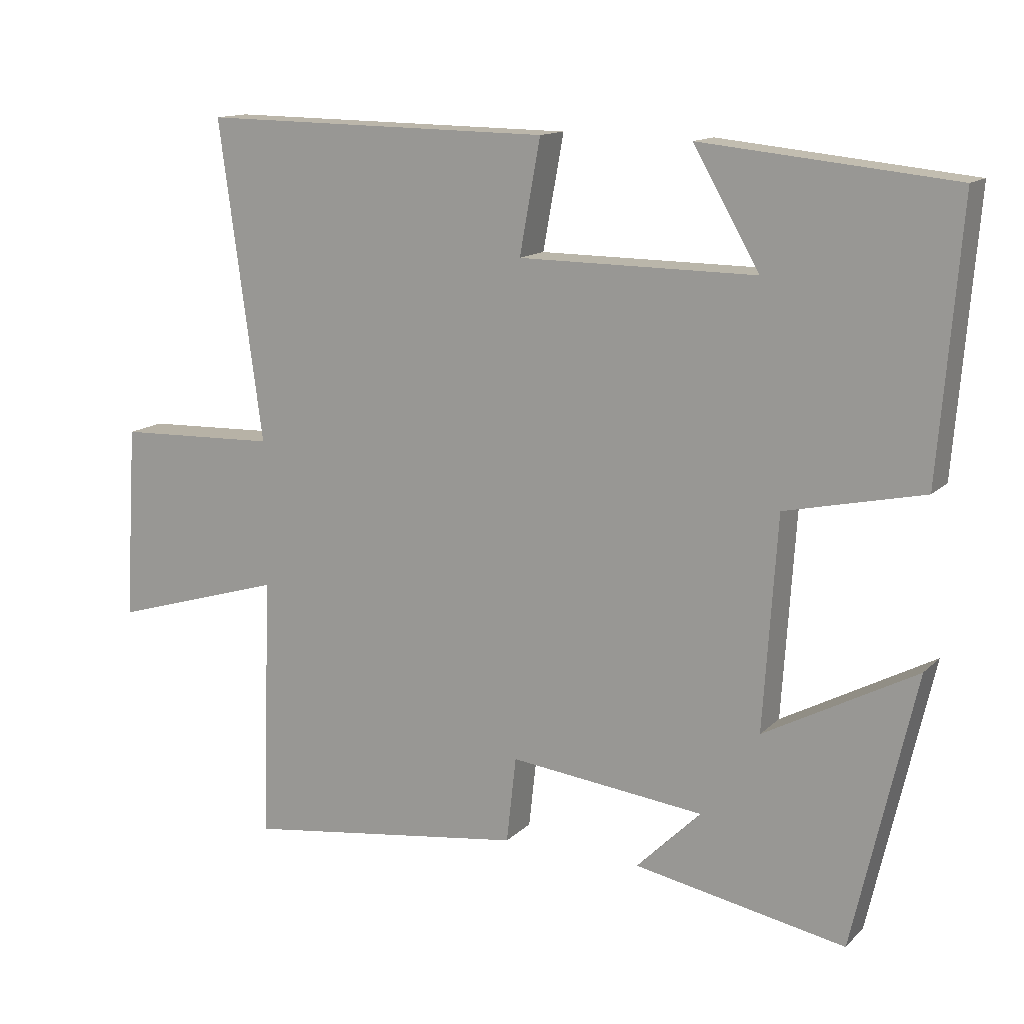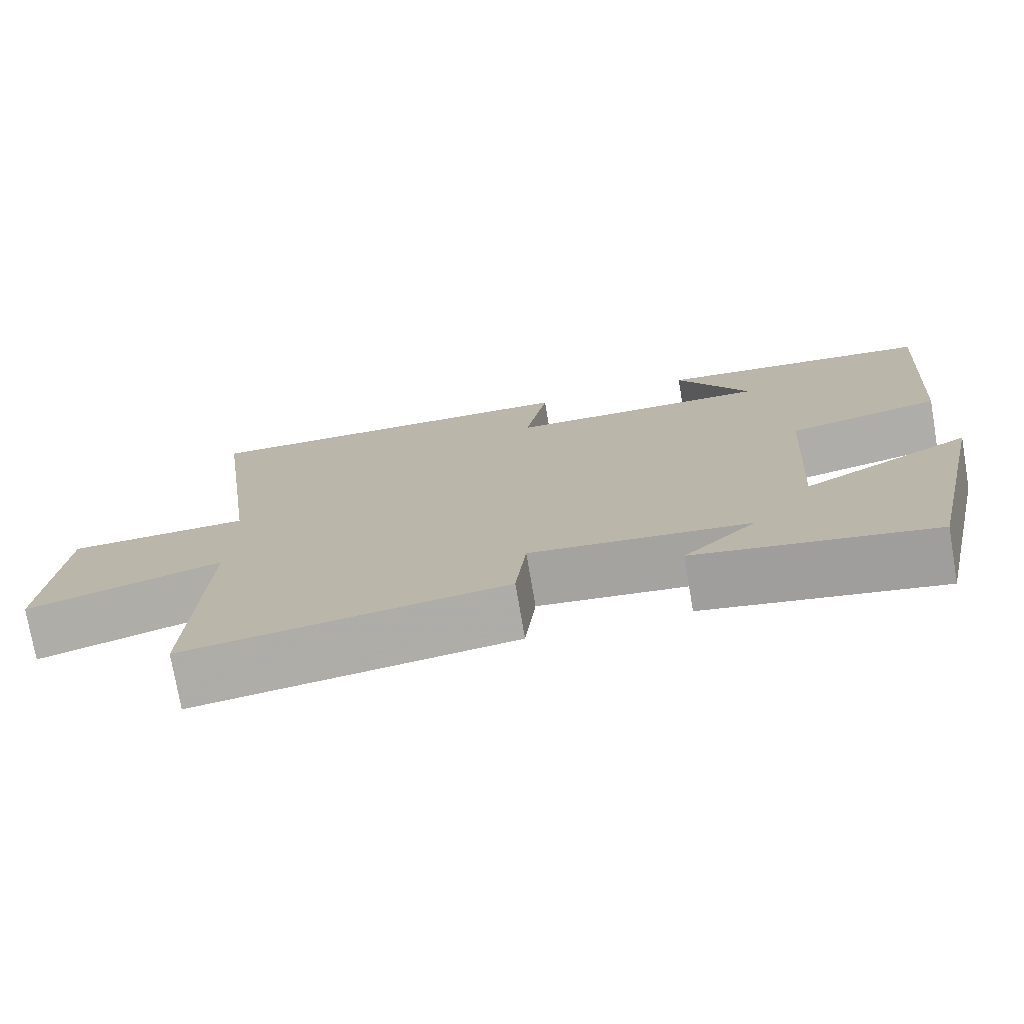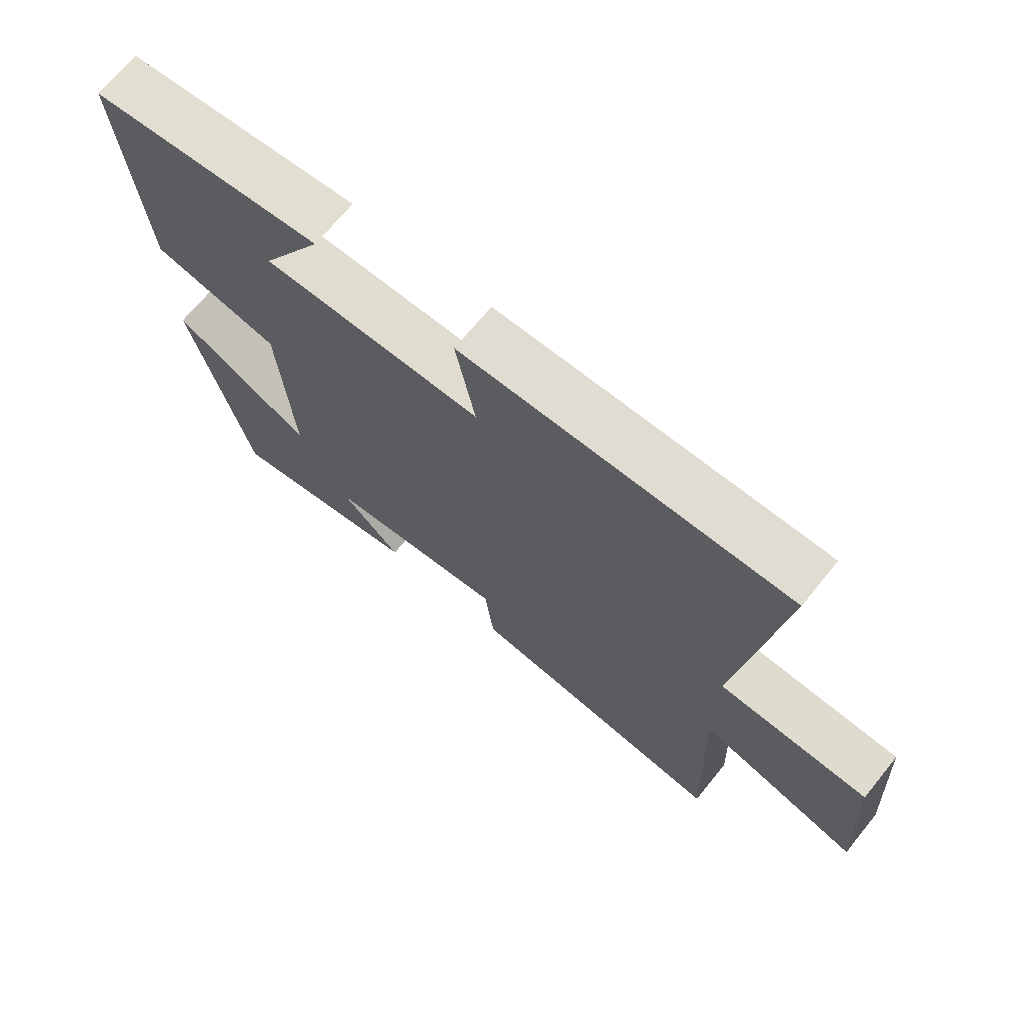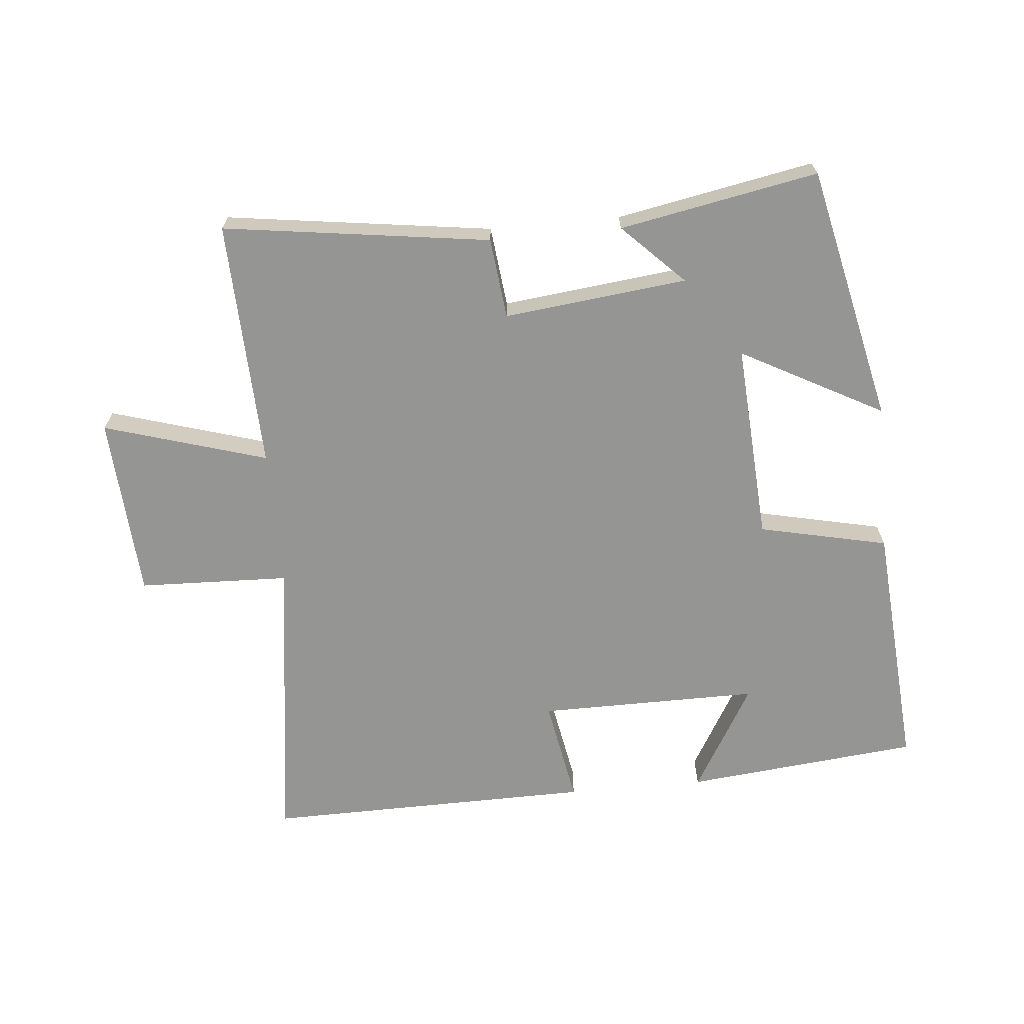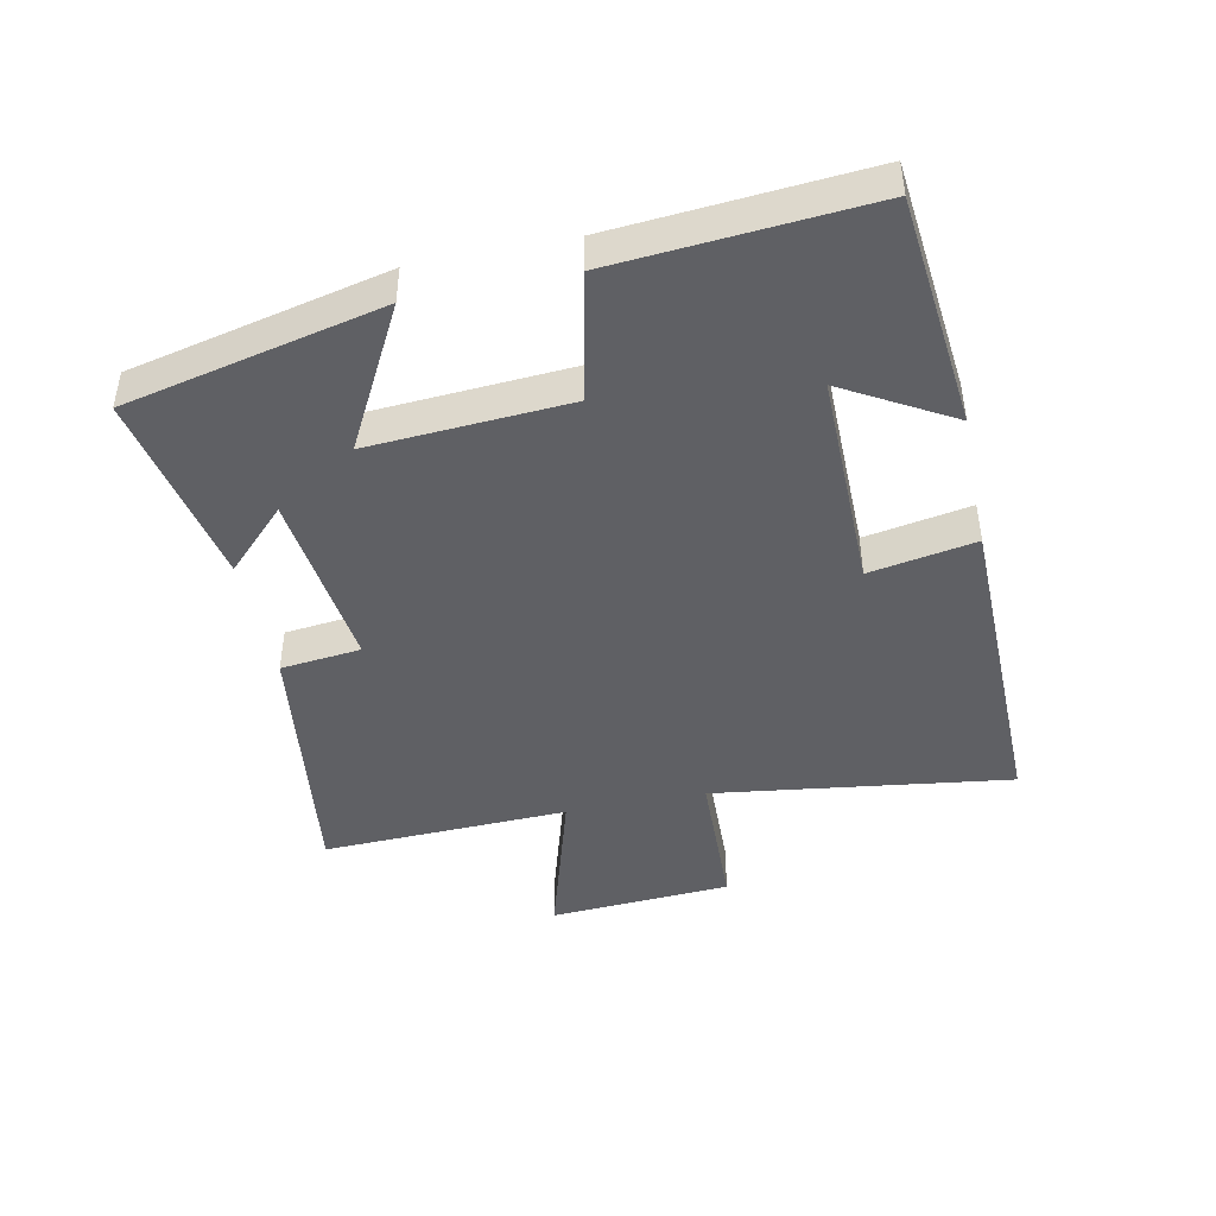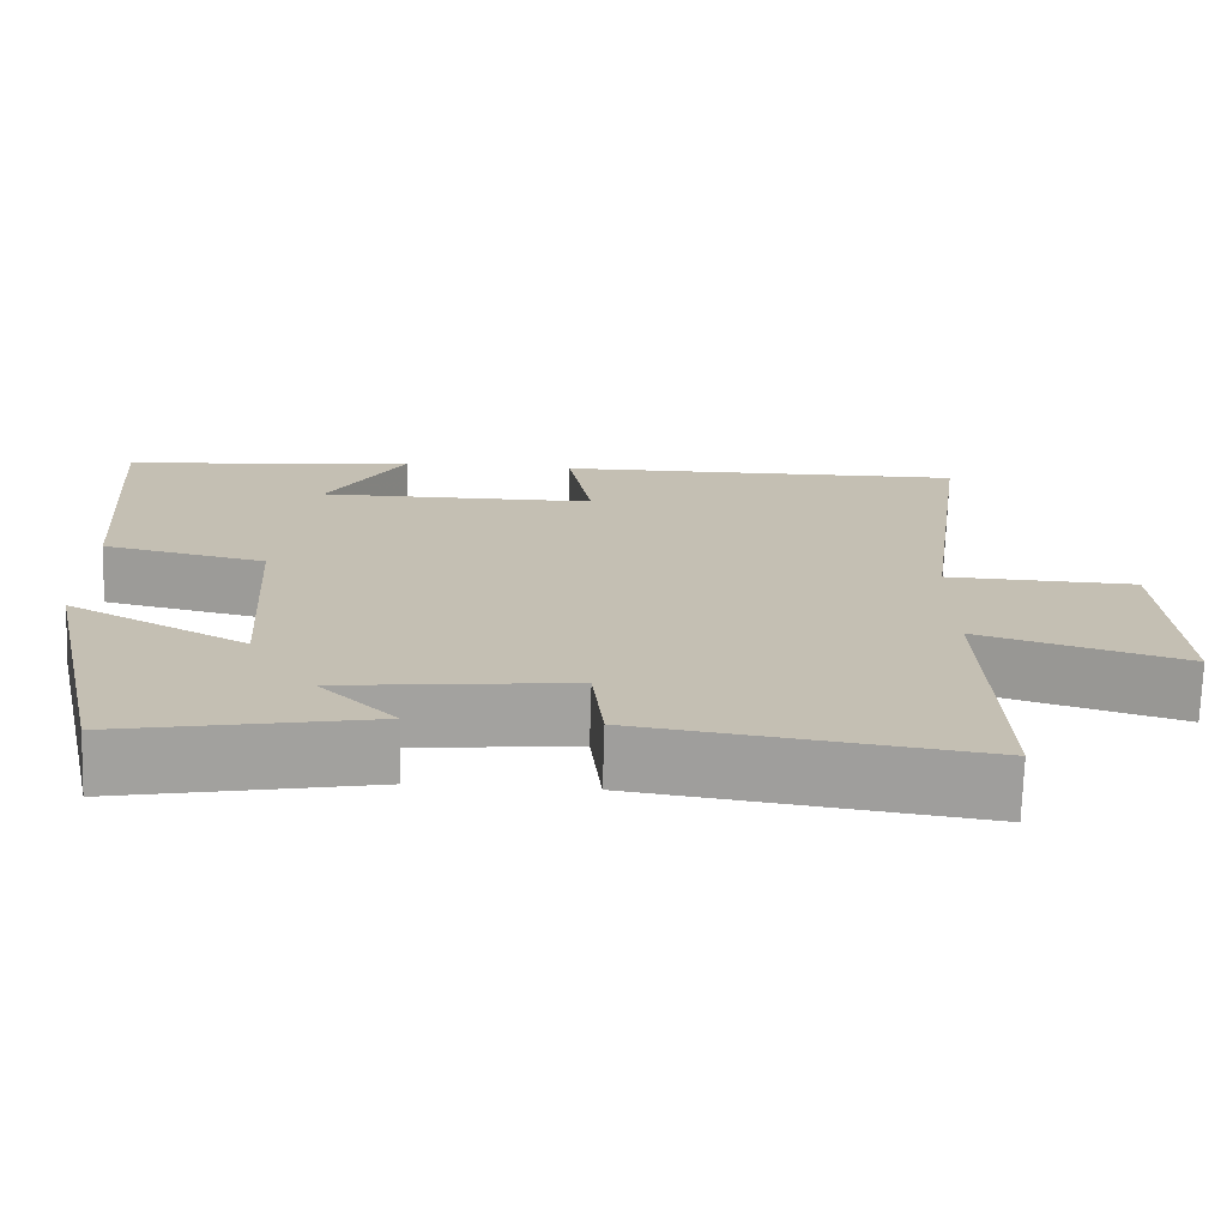
<metadata>
{"format":"obj","ext":"obj","renderer":"f3d","projection":"perspective","resolution":1024,"background":"white","views":[{"elev":13.6,"azim":-152.5,"up":"+Z"},{"elev":-75.3,"azim":-170.3,"up":"+Z"},{"elev":69.5,"azim":39.2,"up":"+Z"},{"elev":-67.3,"azim":-174.7,"up":"+Y"},{"elev":-44.0,"azim":-78.2,"up":"+Y"},{"elev":-72.3,"azim":-1.7,"up":"+Z"}]}
</metadata>
<code>
v 0.514 0.07 -0.557
v 0.101 0.07 -0.5
v 0.087 0.07 -0.375
v -0.197 0.07 -0.407
v -0.103 0.07 -0.5
v -0.41 0.07 -0.558
v -0.5 0.07 -0.161
v -0.28 0.07 -0.279
v -0.3 0.07 0.029
v -0.5 0.07 0.073
v -0.531 0.07 0.463
v -0.167 0.07 0.5
v -0.263 0.07 0.334
v 0.081 0.07 0.336
v 0.051 0.07 0.5
v 0.563 0.07 0.507
v 0.5 0.07 0.044
v 0.735 0.07 0.036
v 0.753 0.07 -0.248
v 0.5 0.07 -0.172
v 0.514 0 -0.557
v 0.101 0 -0.5
v 0.087 0 -0.375
v -0.197 0 -0.407
v -0.103 0 -0.5
v -0.41 0 -0.558
v -0.5 0 -0.161
v -0.28 0 -0.279
v -0.3 0 0.029
v -0.5 0 0.073
v -0.531 0 0.463
v -0.167 0 0.5
v -0.263 0 0.334
v 0.081 0 0.336
v 0.051 0 0.5
v 0.563 0 0.507
v 0.5 0 0.044
v 0.735 0 0.036
v 0.753 0 -0.248
v 0.5 0 -0.172
f 17 18 19 20
f 14 15 16 17
f 13 14 17 20
f 10 11 12 13
f 9 10 13
f 8 9 13 20
f 6 7 8
f 4 5 6
f 4 6 8
f 3 4 8 20
f 1 2 3 20
f 40 39 38 37
f 37 36 35 34
f 40 37 34 33
f 33 32 31 30
f 33 30 29
f 40 33 29 28
f 28 27 26
f 26 25 24
f 28 26 24
f 40 28 24 23
f 40 23 22 21
f 1 21 22 2
f 2 22 23 3
f 3 23 24 4
f 4 24 25 5
f 5 25 26 6
f 6 26 27 7
f 7 27 28 8
f 8 28 29 9
f 9 29 30 10
f 10 30 31 11
f 11 31 32 12
f 12 32 33 13
f 13 33 34 14
f 14 34 35 15
f 15 35 36 16
f 16 36 37 17
f 17 37 38 18
f 18 38 39 19
f 19 39 40 20
f 20 40 21 1

</code>
